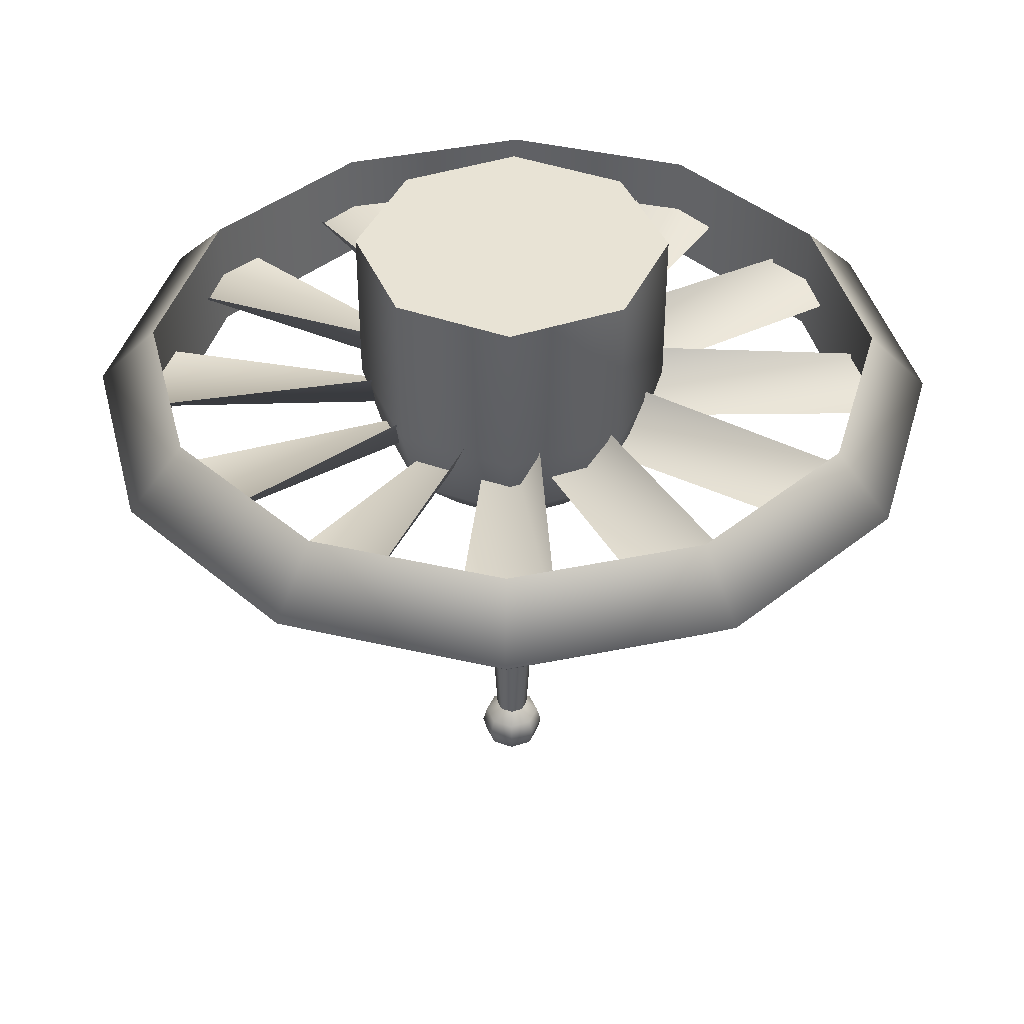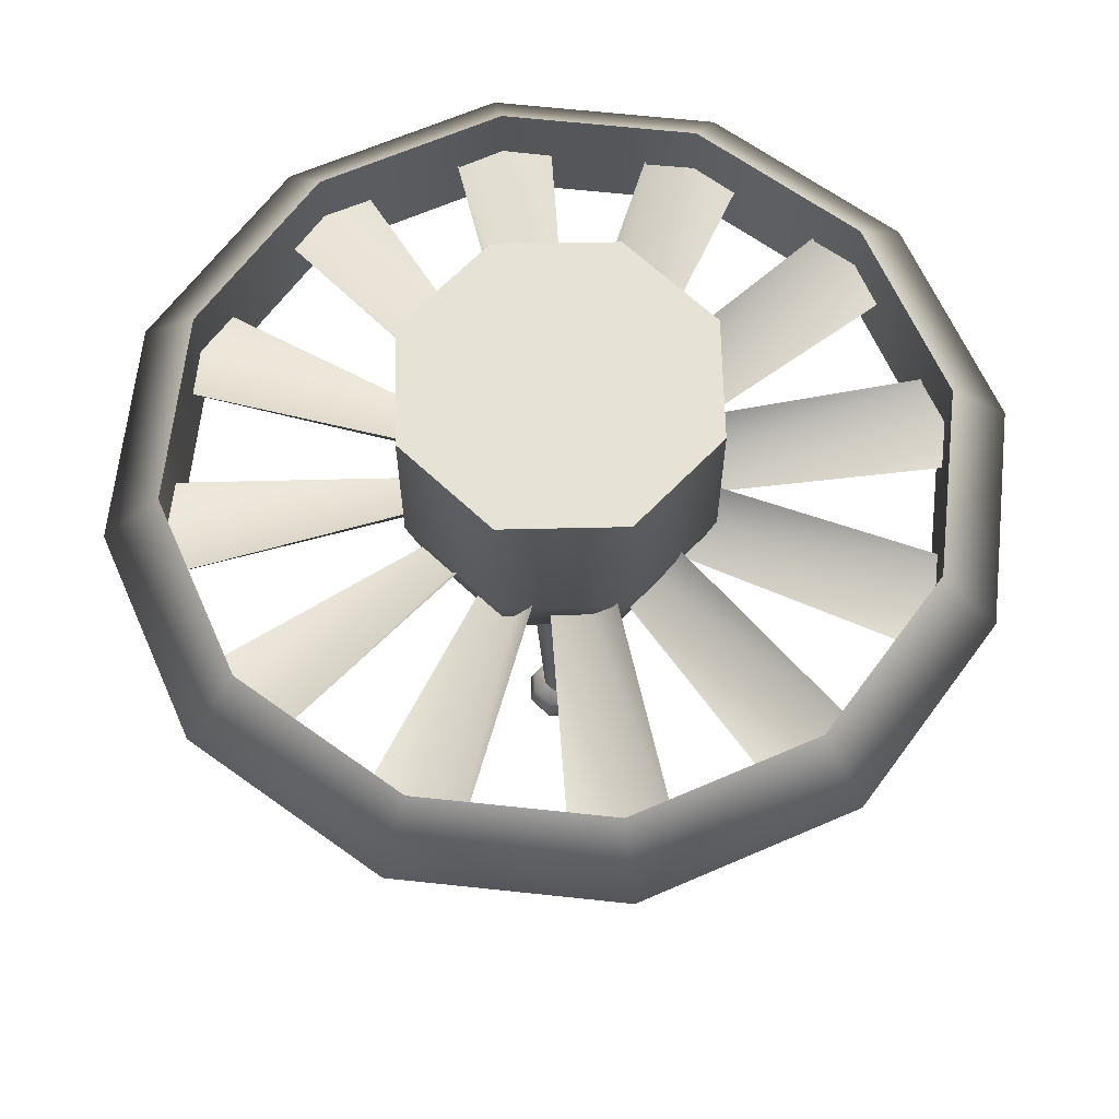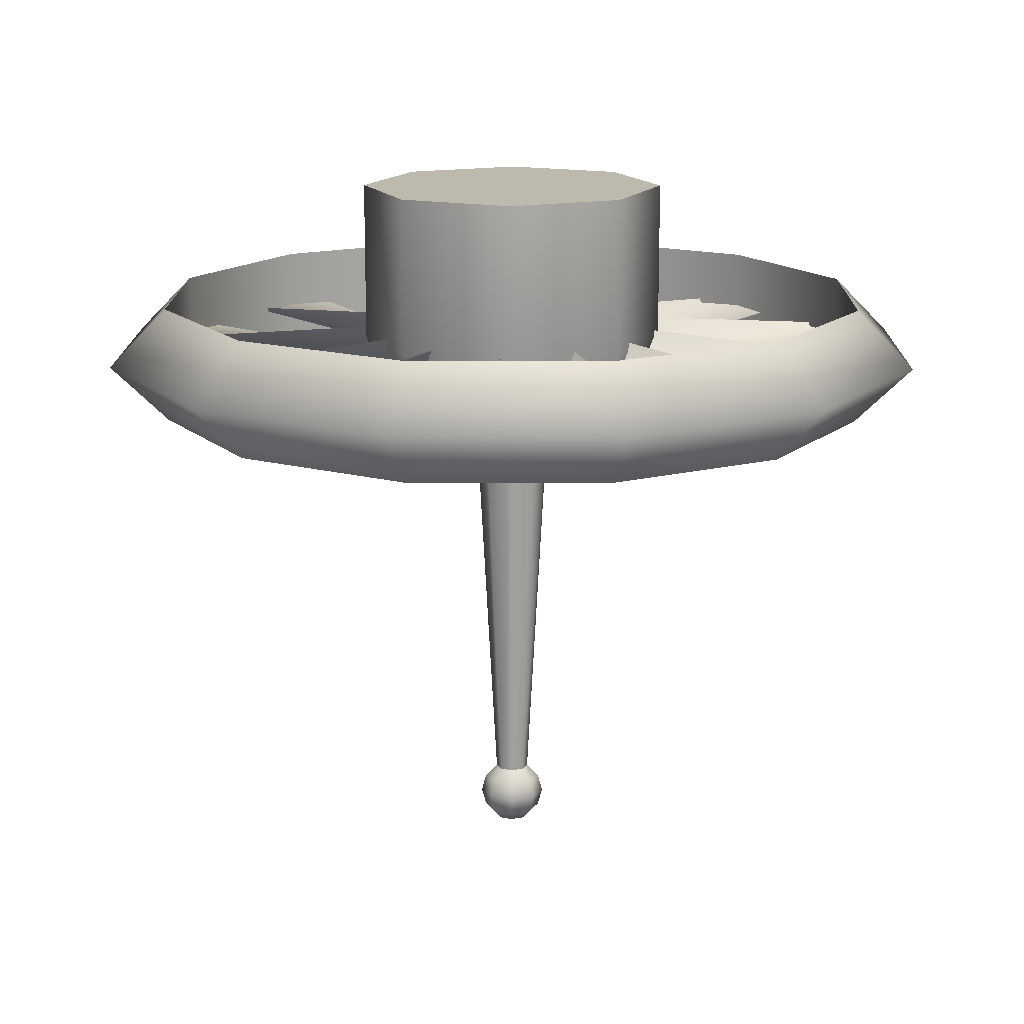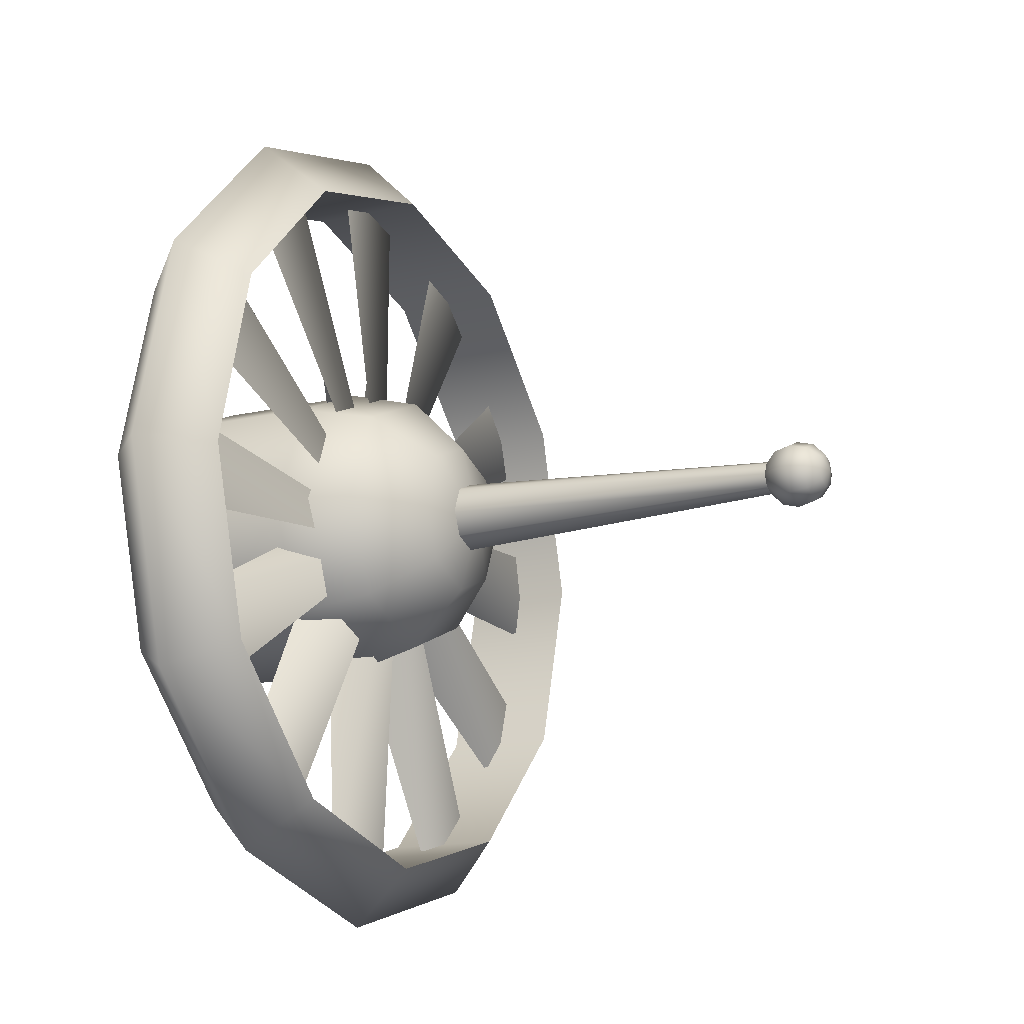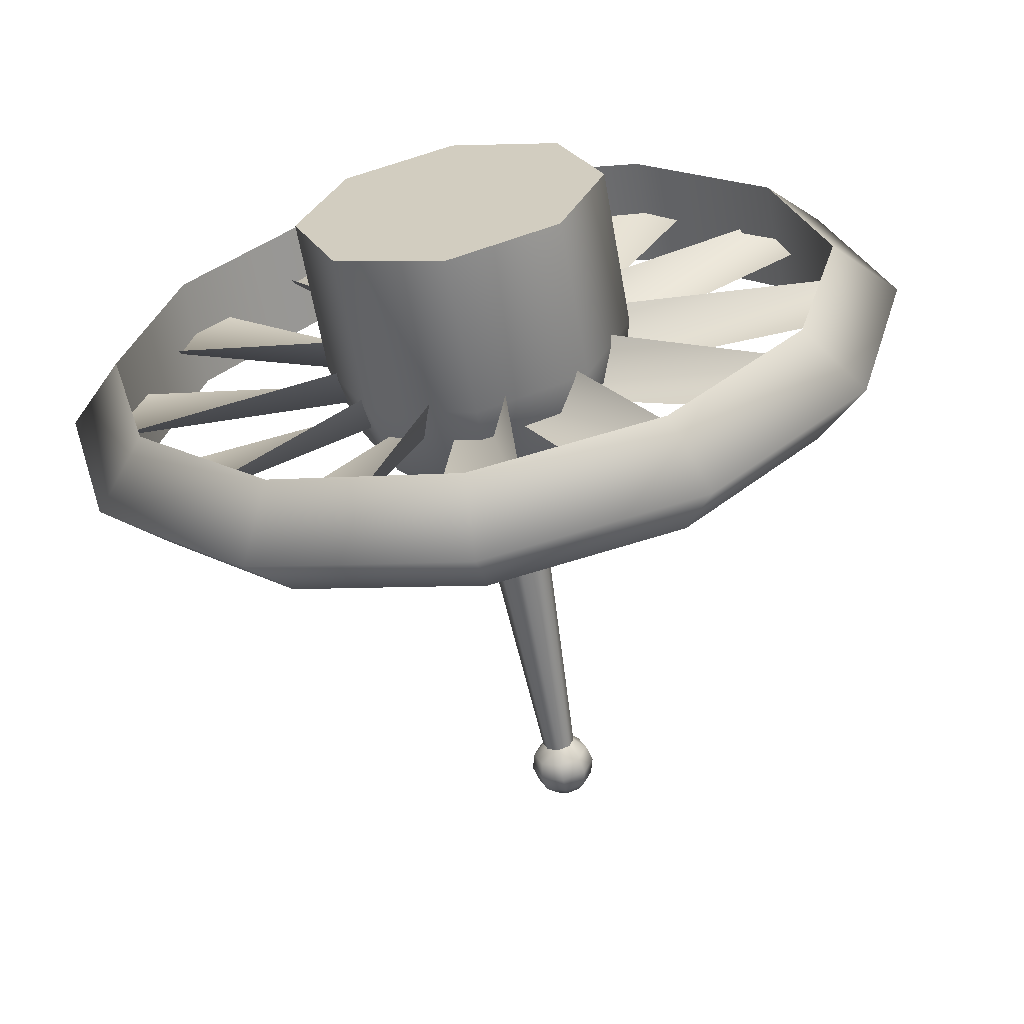
<metadata>
{"format":"obj","ext":"obj","renderer":"f3d","projection":"perspective","resolution":1024,"background":"white","views":[{"elev":41.1,"azim":0.8,"up":"+Y"},{"elev":64.0,"azim":111.2,"up":"+Y"},{"elev":15.1,"azim":135.6,"up":"+Y"},{"elev":-14.6,"azim":-62.5,"up":"+Z"},{"elev":-61.8,"azim":-169.9,"up":"+Z"}]}
</metadata>
<code>
g F_JP_propeller
v 0.7755 0.2733 0.3236
v -0.06 0.1941 0.005969
v 0.668 0.2733 0.5098
v -0.02483 0.3524 -0.05494
v 0.5098 0.2733 0.668
v -0.05494 0.1941 -0.02483
v 0.3236 0.2733 0.7755
v 0.00597 0.3524 -0.06
v 0.8334 0.2733 -0.1075
v -0.04897 0.1941 0.03517
v 0.8334 0.2733 0.1075
v -0.04897 0.3524 -0.03517
v 0.668 0.2733 -0.5098
v -0.02483 0.1941 0.05494
v 0.7755 0.2733 -0.3236
v -0.06 0.3524 -0.00597
v 0.3236 0.2733 -0.7755
v 0.00597 0.1941 0.06
v 0.5098 0.2733 -0.668
v -0.05494 0.3524 0.02483
v -0.1075 0.2733 -0.8334
v 0.03517 0.1941 0.04897
v 0.1075 0.2733 -0.8334
v -0.03517 0.3524 0.04897
v -0.5098 0.2733 -0.668
v 0.05494 0.1941 0.02483
v -0.3236 0.2733 -0.7755
v -0.00597 0.3524 0.06
v -0.7755 0.2733 -0.3236
v 0.06 0.1941 -0.00597
v -0.668 0.2733 -0.5098
v 0.02483 0.3524 0.05494
v -0.8334 0.2733 0.1075
v 0.04897 0.1941 -0.03517
v -0.8334 0.2733 -0.1075
v 0.04897 0.3524 0.03517
v -0.668 0.2733 0.5098
v 0.02483 0.1941 -0.05494
v -0.7755 0.2733 0.3236
v 0.06 0.3524 0.005969
v -0.3236 0.2733 0.7755
v -0.00597 0.1941 -0.06
v -0.5098 0.2733 0.668
v 0.05494 0.3524 -0.02483
v 0.1075 0.2733 0.8334
v -0.03517 0.1941 -0.04897
v -0.1075 0.2733 0.8334
v 0.03517 0.3524 -0.04897
v 0.4026 0.4005 -0.6973
v 0.8074 0.2733 -0.4662
v 0.6973 0.4005 -0.4026
v 0.4662 0.2733 -0.8074
v 0.6973 0.146 -0.4026
v 0.4026 0.146 -0.6973
v -0 0.4005 -0.8052
v 0.4026 0.4005 -0.6973
v -0 0.2733 -0.9323
v 0.4026 0.146 -0.6973
v -0 0.146 -0.8052
v -0.4026 0.4005 -0.6973
v -0 0.4005 -0.8052
v -0.4662 0.2733 -0.8074
v -0 0.146 -0.8052
v -0.4026 0.146 -0.6973
v -0.6973 0.4005 -0.4026
v -0.4026 0.4005 -0.6973
v -0.8074 0.2733 -0.4662
v -0.4026 0.146 -0.6973
v -0.6973 0.146 -0.4026
v -0.8052 0.4005 -0
v -0.6973 0.4005 -0.4026
v -0.9323 0.2733 -0
v -0.6973 0.146 -0.4026
v -0.8052 0.146 -0
v -0.6973 0.4005 0.4026
v -0.8052 0.4005 -0
v -0.8074 0.2733 0.4662
v -0.8052 0.146 -0
v -0.6973 0.146 0.4026
v -0.4026 0.4005 0.6973
v -0.6973 0.4005 0.4026
v -0.4662 0.2733 0.8074
v -0.6973 0.146 0.4026
v -0.4026 0.146 0.6973
v -0 0.4005 0.8052
v -0.4026 0.4005 0.6973
v -0 0.2733 0.9323
v -0.4026 0.146 0.6973
v -0 0.146 0.8052
v 0.4026 0.4005 0.6973
v -0 0.4005 0.8052
v 0.4662 0.2733 0.8074
v -0 0.146 0.8052
v 0.4026 0.146 0.6973
v 0.6973 0.4005 0.4026
v 0.4026 0.4005 0.6973
v 0.8074 0.2733 0.4662
v 0.4026 0.146 0.6973
v 0.6973 0.146 0.4026
v 0.8052 0.4005 -0
v 0.6973 0.4005 0.4026
v 0.9323 0.2733 -0
v 0.6973 0.146 0.4026
v 0.8052 0.146 -0
v 0.6973 0.4005 -0.4026
v 0.8052 0.4005 -0
v 0.8074 0.2733 -0.4662
v 0.8052 0.146 -0
v 0.6973 0.146 -0.4026
v 0.4026 0.146 -0.6973
v 0.6973 0.4005 -0.4026
v 0.6973 0.146 -0.4026
v 0.4026 0.4005 -0.6973
v -0 0.146 -0.8052
v -0 0.4005 -0.8052
v -0.4026 0.146 -0.6973
v -0.4026 0.4005 -0.6973
v -0.6973 0.146 -0.4026
v -0.6973 0.4005 -0.4026
v -0.8052 0.146 -0
v -0.8052 0.4005 -0
v -0.6973 0.146 0.4026
v -0.6973 0.4005 0.4026
v -0.4026 0.146 0.6973
v -0.4026 0.4005 0.6973
v -0 0.146 0.8052
v -0 0.4005 0.8052
v 0.4026 0.146 0.6973
v 0.4026 0.4005 0.6973
v 0.6973 0.146 0.4026
v 0.6973 0.4005 0.4026
v 0.8052 0.146 -0
v 0.8052 0.4005 -0
v 0.6973 0.146 -0.4026
v 0.6973 0.4005 -0.4026
v 0.02596 -0.8926 -0.02596
v -0 -0.8658 -0.06359
v -0 -0.8926 -0.03671
v 0.04497 -0.8658 -0.04496
v -0.04497 -0.8658 -0.04496
v -0.02596 -0.8926 -0.02596
v -0.06359 -0.8658 -0
v -0.03671 -0.8926 -0
v -0.04497 -0.8658 0.04496
v -0.02596 -0.8926 0.02596
v -0 -0.8658 0.06359
v -0 -0.8926 0.03671
v 0.04497 -0.8658 0.04496
v 0.02596 -0.8926 0.02596
v 0.06359 -0.8658 -0
v 0.03671 -0.8926 -0
v 0.04497 -0.8658 -0.04496
v 0.02596 -0.8926 -0.02596
v -0.07343 -0.8291 -0
v -0.05192 -0.8291 -0.05192
v -0 -0.8291 -0.07343
v 0.04497 -0.8658 -0.04496
v 0.05192 -0.8291 -0.05192
v 0.05192 -0.8291 0.05192
v -0 -0.8291 0.07343
v 0.07343 -0.8291 -0
v 0.05192 -0.8291 -0.05192
v 0.04497 -0.8658 -0.04496
v -0 -0.7923 -0.06359
v 0.04497 -0.7923 -0.04496
v -0.04497 -0.7923 -0.04496
v -0.06359 -0.7923 -0
v -0.04497 -0.7923 0.04496
v 0.04497 -0.7923 0.04496
v -0 -0.7923 0.06359
v -0.05192 -0.8291 0.05192
v 0.04497 -0.7923 -0.04496
v 0.06359 -0.7923 -0
v -0 -0.7655 -0.03671
v -0.02596 -0.7655 -0.02596
v -0.03671 -0.7655 -0
v -0.02596 -0.7655 0.02596
v -0 -0.7655 0.03671
v 0.02596 -0.7655 0.02596
v 0.03671 -0.7655 -0
v 0.02596 -0.7655 -0.02596
v 0.02596 -0.7655 -0.02596
v -0 -0.9025 -0
v -0 -0.9025 -0
v -0 -0.9025 -0
v -0 -0.9025 -0
v -0 -0.9025 -0
v -0 -0.9025 -0
v -0 -0.9025 -0
v -0 -0.9025 -0
v 0.02596 -0.7655 -0.02596
v -0 0.1527 -0.08748
v -0 -0.7655 -0.03671
v 0.06186 0.1527 -0.06186
v 0.03671 -0.7655 -0
v 0.08748 0.1527 -0
v 0.02596 -0.7655 0.02596
v 0.06186 0.1527 0.06186
v -0 -0.7655 0.03671
v -0 0.1527 0.08748
v -0.02596 -0.7655 0.02596
v -0.06186 0.1527 0.06186
v -0.03671 -0.7655 -0
v -0.08748 0.1527 -0
v -0.02596 -0.7655 -0.02596
v -0.06186 0.1527 -0.06186
v -0 -0.7655 -0.03671
v -0 0.1527 -0.08748
v 0.1203 0.007296 -0.1203
v -0 0.1318 -0.2946
v -0 0.007296 -0.1701
v 0.2083 0.1318 -0.2083
v -0.2083 0.1318 -0.2083
v -0.1203 0.007296 -0.1203
v -0 0.3019 -0.3402
v 0.2406 0.3019 -0.2406
v -0.2406 0.3019 -0.2406
v -0 -0.03829 -0
v -0 -0.03829 -0
v -0 0.6526 -0.3402
v 0.2406 0.6526 -0.2406
v -0.2406 0.6526 -0.2406
v 0.2406 0.6526 -0.2406
v -0 0.6526 -0
v -0 0.6526 -0.3402
v -0.2406 0.6526 -0.2406
v 0.3402 0.6526 -0
v 0.2406 0.6526 0.2406
v -0 0.6526 0.3402
v -0.2406 0.6526 0.2406
v -0.3402 0.6526 -0
v 0.1203 0.007296 0.1203
v 0.2946 0.1318 -0
v 0.1701 0.007296 -0
v 0.2083 0.1318 0.2083
v 0.2083 0.1318 -0.2083
v 0.1203 0.007296 -0.1203
v 0.3402 0.3019 -0
v 0.2406 0.3019 0.2406
v 0.2406 0.3019 -0.2406
v -0 -0.03829 -0
v -0 -0.03829 -0
v 0.3402 0.6526 -0
v 0.2406 0.6526 0.2406
v 0.2406 0.6526 -0.2406
v -0.1203 0.007296 0.1203
v -0 0.1318 0.2946
v -0 0.007296 0.1701
v -0.2083 0.1318 0.2083
v 0.2083 0.1318 0.2083
v 0.1203 0.007296 0.1203
v -0 0.3019 0.3402
v -0.2406 0.3019 0.2406
v 0.2406 0.3019 0.2406
v -0 -0.03829 -0
v -0 -0.03829 -0
v -0 0.6526 0.3402
v -0.2406 0.6526 0.2406
v 0.2406 0.6526 0.2406
v -0.1203 0.007296 -0.1203
v -0.2946 0.1318 -0
v -0.1701 0.007296 -0
v -0.2083 0.1318 -0.2083
v -0.2083 0.1318 0.2083
v -0.1203 0.007296 0.1203
v -0.3402 0.3019 -0
v -0.2406 0.3019 -0.2406
v -0.2406 0.3019 0.2406
v -0 -0.03829 -0
v -0 -0.03829 -0
v -0.3402 0.6526 -0
v -0.2406 0.6526 -0.2406
v -0.2406 0.6526 0.2406
g F_JP_propeller_0
f -271 -272 -273
f -273 -272 -270
f -267 -268 -269
f -269 -268 -266
f -263 -264 -265
f -265 -264 -262
f -259 -260 -261
f -261 -260 -258
f -255 -256 -257
f -257 -256 -254
f -251 -252 -253
f -253 -252 -250
f -247 -248 -249
f -249 -248 -246
f -243 -244 -245
f -245 -244 -242
f -239 -240 -241
f -241 -240 -238
f -235 -236 -237
f -237 -236 -234
f -231 -232 -233
f -233 -232 -230
f -227 -228 -229
f -229 -228 -226
f -223 -224 -225
f -224 -222 -225
f -224 -221 -222
f -221 -220 -222
f -218 -222 -219
f -222 -217 -219
f -222 -216 -217
f -216 -215 -217
f -213 -217 -214
f -217 -212 -214
f -217 -211 -212
f -211 -210 -212
f -208 -212 -209
f -212 -207 -209
f -212 -206 -207
f -206 -205 -207
f -203 -207 -204
f -207 -202 -204
f -207 -201 -202
f -201 -200 -202
f -198 -202 -199
f -202 -197 -199
f -202 -196 -197
f -196 -195 -197
f -193 -197 -194
f -197 -192 -194
f -197 -191 -192
f -191 -190 -192
f -188 -192 -189
f -192 -187 -189
f -192 -186 -187
f -186 -185 -187
f -183 -187 -184
f -187 -182 -184
f -187 -181 -182
f -181 -180 -182
f -178 -182 -179
f -182 -177 -179
f -182 -176 -177
f -176 -175 -177
f -173 -177 -174
f -177 -172 -174
f -177 -171 -172
f -171 -170 -172
f -168 -172 -169
f -172 -167 -169
f -172 -166 -167
f -166 -165 -167
f -162 -163 -164
f -163 -161 -164
f -164 -161 -160
f -161 -159 -160
f -160 -159 -158
f -159 -157 -158
f -158 -157 -156
f -157 -155 -156
f -156 -155 -154
f -155 -153 -154
f -154 -153 -152
f -153 -151 -152
f -152 -151 -150
f -151 -149 -150
f -150 -149 -148
f -149 -147 -148
f -148 -147 -146
f -147 -145 -146
f -146 -145 -144
f -145 -143 -144
f -144 -143 -142
f -143 -141 -142
f -142 -141 -140
f -141 -139 -140
f -136 -137 -138
f -137 -135 -138
f -134 -137 -136
f -133 -134 -136
f -132 -134 -133
f -131 -132 -133
f -130 -132 -131
f -129 -130 -131
f -128 -130 -129
f -127 -128 -129
f -126 -128 -127
f -125 -126 -127
f -124 -126 -125
f -123 -124 -125
f -122 -124 -123
f -121 -122 -123
f -132 -120 -134
f -120 -119 -134
f -134 -119 -137
f -119 -118 -137
f -137 -118 -117
f -118 -116 -117
f -126 -115 -128
f -115 -114 -128
f -124 -113 -126
f -113 -115 -126
f -112 -113 -124
f -111 -112 -124
f -118 -110 -116
f -110 -109 -116
f -119 -108 -118
f -108 -110 -118
f -120 -107 -119
f -107 -108 -119
f -106 -107 -120
f -115 -105 -114
f -105 -104 -114
f -114 -104 -103
f -104 -106 -103
f -114 -103 -130
f -130 -103 -132
f -103 -120 -132
f -103 -106 -120
f -128 -114 -130
f -112 -102 -113
f -102 -101 -113
f -101 -105 -115
f -113 -101 -115
f -110 -100 -109
f -108 -99 -110
f -99 -100 -110
f -98 -99 -108
f -107 -98 -108
f -97 -98 -107
f -106 -97 -107
f -96 -97 -106
f -104 -96 -106
f -95 -96 -104
f -105 -95 -104
f -101 -94 -105
f -94 -95 -105
f -93 -94 -101
f -100 -92 -109
f -102 -93 -101
f -138 -91 -136
f -136 -90 -133
f -133 -89 -131
f -131 -88 -129
f -129 -87 -127
f -127 -86 -125
f -125 -85 -123
f -123 -84 -121
f -81 -82 -83
f -82 -80 -83
f -83 -80 -79
f -80 -78 -79
f -79 -78 -77
f -78 -76 -77
f -77 -76 -75
f -76 -74 -75
f -75 -74 -73
f -74 -72 -73
f -73 -72 -71
f -72 -70 -71
f -71 -70 -69
f -70 -68 -69
f -69 -68 -67
f -68 -66 -67
f -63 -64 -65
f -64 -62 -65
f -61 -64 -63
f -60 -61 -63
f -64 -59 -62
f -59 -58 -62
f -61 -57 -64
f -57 -59 -64
f -65 -56 -63
f -63 -55 -60
f -59 -54 -58
f -54 -53 -58
f -57 -52 -59
f -52 -54 -59
f -49 -50 -51
f -48 -50 -49
f -51 -50 -47
f -47 -50 -46
f -46 -50 -45
f -45 -50 -44
f -43 -50 -48
f -44 -50 -43
f -40 -41 -42
f -41 -39 -42
f -38 -41 -40
f -37 -38 -40
f -41 -36 -39
f -36 -35 -39
f -38 -34 -41
f -34 -36 -41
f -42 -33 -40
f -40 -32 -37
f -36 -31 -35
f -31 -30 -35
f -34 -29 -36
f -29 -31 -36
f -26 -27 -28
f -27 -25 -28
f -24 -27 -26
f -23 -24 -26
f -27 -22 -25
f -22 -21 -25
f -24 -20 -27
f -20 -22 -27
f -28 -19 -26
f -26 -18 -23
f -22 -17 -21
f -17 -16 -21
f -20 -15 -22
f -15 -17 -22
f -12 -13 -14
f -13 -11 -14
f -10 -13 -12
f -9 -10 -12
f -13 -8 -11
f -8 -7 -11
f -10 -6 -13
f -6 -8 -13
f -14 -5 -12
f -12 -4 -9
f -8 -3 -7
f -3 -2 -7
f -6 -1 -8
f -1 -3 -8

</code>
